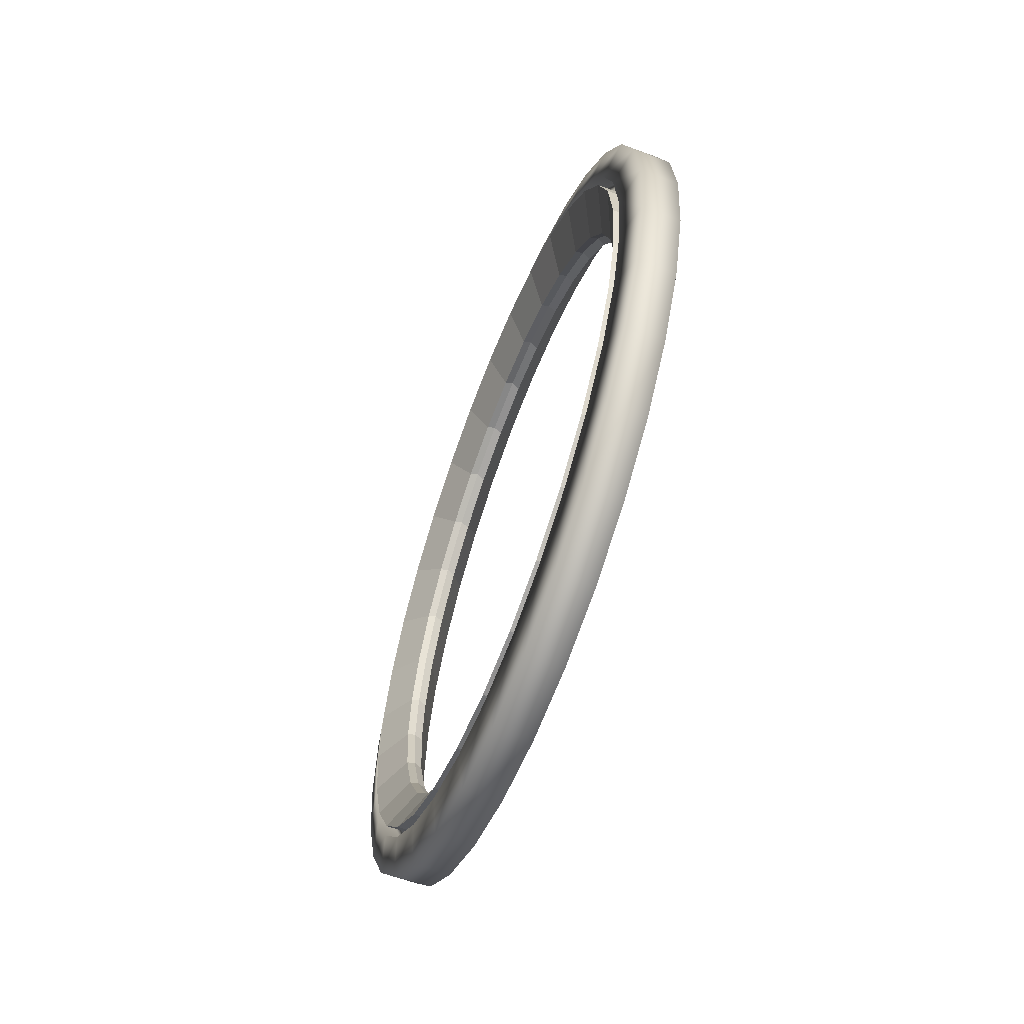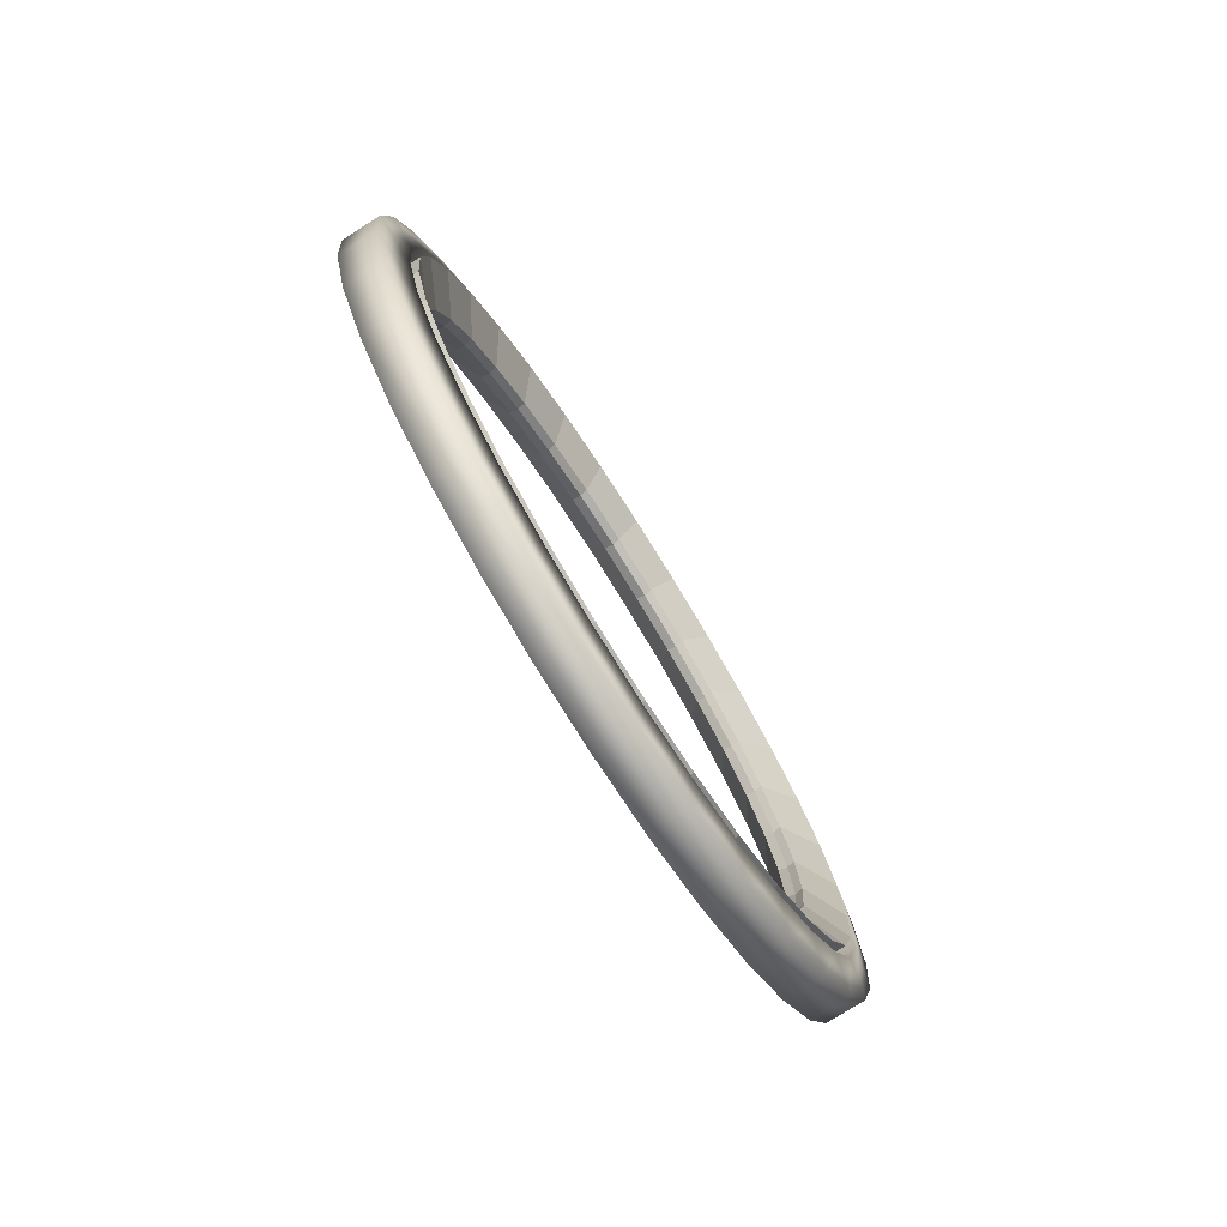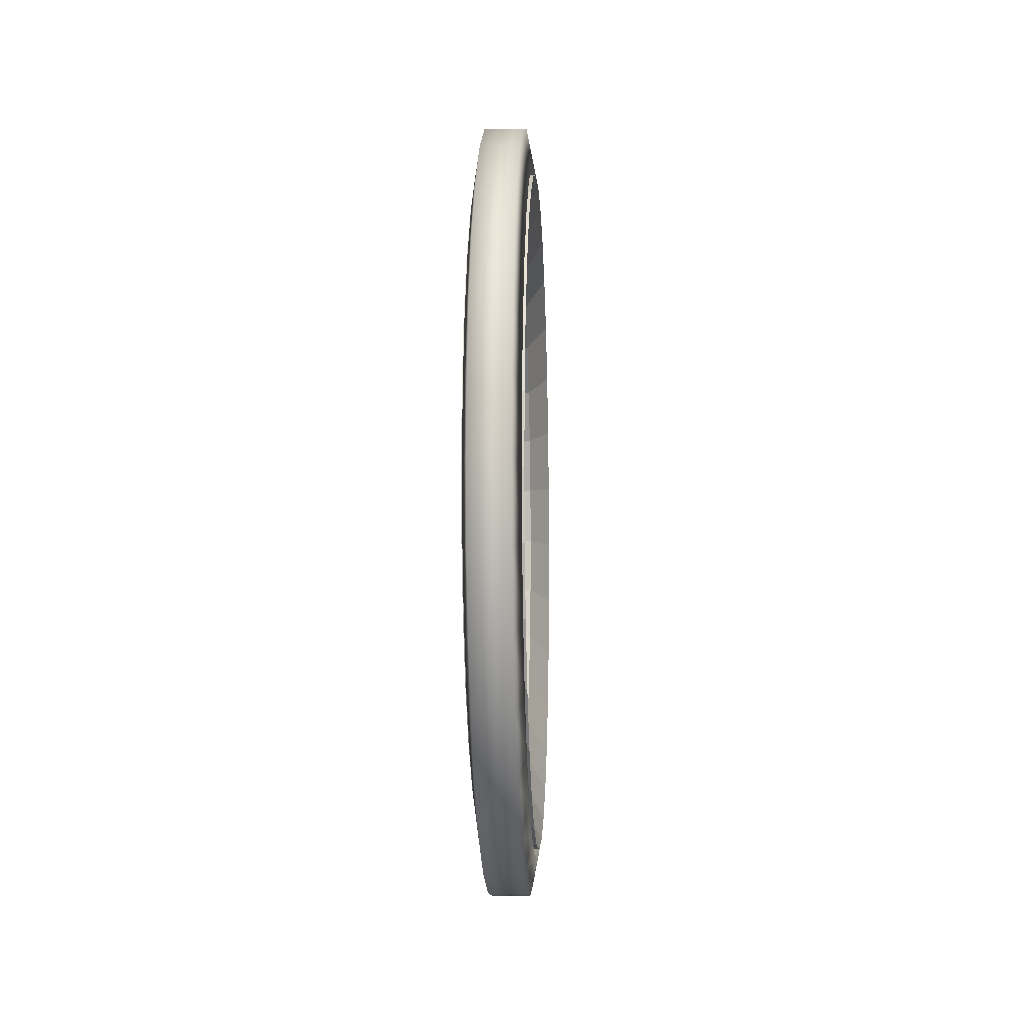
<metadata>
{"format":"obj","ext":"obj","renderer":"f3d","projection":"perspective","resolution":1024,"background":"white","views":[{"elev":-60.3,"azim":159.2,"up":"+Y"},{"elev":-77.0,"azim":32.4,"up":"+Z"},{"elev":-6.7,"azim":2.8,"up":"+Z"}]}
</metadata>
<code>
o Cylinder
v -0.4346 0 -8.874
v 0.4346 0 -8.874
v -0.4346 -1.731 -8.704
v 0.4346 -1.731 -8.704
v -0.4346 -3.396 -8.199
v 0.4346 -3.396 -8.199
v -0.4346 -4.93 -7.379
v 0.4346 -4.93 -7.379
v -0.4346 -6.275 -6.275
v 0.4346 -6.275 -6.275
v -0.4346 -7.379 -4.93
v 0.4346 -7.379 -4.93
v -0.4346 -8.199 -3.396
v 0.4346 -8.199 -3.396
v -0.4346 -8.704 -1.731
v 0.4346 -8.704 -1.731
v -0.4346 -8.874 -0
v 0.4346 -8.874 -0
v -0.4346 -8.704 1.731
v 0.4346 -8.704 1.731
v -0.4346 -8.199 3.396
v 0.4346 -8.199 3.396
v -0.4346 -7.379 4.93
v 0.4346 -7.379 4.93
v -0.4346 -6.275 6.275
v 0.4346 -6.275 6.275
v -0.4346 -4.93 7.379
v 0.4346 -4.93 7.379
v -0.4346 -3.396 8.199
v 0.4346 -3.396 8.199
v -0.4346 -1.731 8.704
v 0.4346 -1.731 8.704
v -0.4346 3e-06 8.874
v 0.4346 3e-06 8.874
v -0.4346 1.731 8.704
v 0.4346 1.731 8.704
v -0.4346 3.396 8.199
v 0.4346 3.396 8.199
v -0.4346 4.93 7.379
v 0.4346 4.93 7.379
v -0.4346 6.275 6.275
v 0.4346 6.275 6.275
v -0.4346 7.379 4.93
v 0.4346 7.379 4.93
v -0.4346 8.199 3.396
v 0.4346 8.199 3.396
v -0.4346 8.704 1.731
v 0.4346 8.704 1.731
v -0.4346 8.874 -8e-06
v 0.4346 8.874 -8e-06
v -0.4346 8.704 -1.731
v 0.4346 8.704 -1.731
v -0.4346 8.199 -3.396
v 0.4346 8.199 -3.396
v -0.4346 7.379 -4.93
v 0.4346 7.379 -4.93
v -0.4346 6.275 -6.275
v 0.4346 6.275 -6.275
v -0.4346 4.93 -7.379
v 0.4346 4.93 -7.379
v -0.4346 3.396 -8.199
v 0.4346 3.396 -8.199
v -0.4346 1.731 -8.704
v 0.4346 1.731 -8.704
v -0.2027 -0.01404 -6.761
v 0.1804 -0.03287 -6.819
v -0.2027 -1.35 -6.629
v 0.1804 -1.369 -6.687
v -0.2027 -2.635 -6.239
v 0.1804 -2.654 -6.298
v -0.2027 -3.819 -5.606
v 0.1804 -3.838 -5.665
v -0.2027 -4.857 -4.754
v 0.1804 -4.876 -4.813
v -0.2027 -5.709 -3.716
v 0.1804 -5.728 -3.775
v -0.2027 -6.342 -2.532
v 0.1804 -6.361 -2.591
v -0.2027 -6.732 -1.247
v 0.1804 -6.751 -1.306
v -0.2027 -6.863 0.08889
v 0.1804 -6.882 0.03047
v -0.2027 -6.732 1.425
v 0.1804 -6.751 1.367
v -0.2027 -6.342 2.71
v 0.1804 -6.361 2.652
v -0.2027 -5.709 3.894
v 0.1804 -5.728 3.836
v -0.2027 -4.857 4.932
v 0.1804 -4.876 4.874
v -0.2027 -3.819 5.784
v 0.1804 -3.838 5.726
v -0.2027 -2.635 6.417
v 0.1804 -2.654 6.359
v -0.2027 -1.35 6.807
v 0.1804 -1.369 6.748
v -0.2027 -0.01404 6.938
v 0.1804 -0.03287 6.88
v -0.2027 1.322 6.807
v 0.1804 1.303 6.748
v -0.2027 2.607 6.417
v 0.1804 2.588 6.359
v -0.2027 3.791 5.784
v 0.1804 3.772 5.726
v -0.2027 4.829 4.932
v 0.1804 4.81 4.874
v -0.2027 5.681 3.894
v 0.1804 5.662 3.836
v -0.2027 6.314 2.71
v 0.1804 6.295 2.652
v -0.2027 6.704 1.425
v 0.1804 6.685 1.367
v -0.2027 6.835 0.08888
v 0.1804 6.817 0.03046
v -0.2027 6.704 -1.247
v 0.1804 6.685 -1.306
v -0.2027 6.314 -2.532
v 0.1804 6.295 -2.591
v -0.2027 5.681 -3.716
v 0.1804 5.662 -3.775
v -0.2027 4.829 -4.754
v 0.1804 4.81 -4.813
v -0.2027 3.791 -5.606
v 0.1804 3.772 -5.665
v -0.2027 2.607 -6.239
v 0.1804 2.588 -6.298
v -0.2027 1.322 -6.629
v 0.1804 1.303 -6.687
v -0.6121 0 -7.679
v -0.6121 -1.52 -7.53
v -0.6121 -2.982 -7.086
v -0.6121 -4.329 -6.366
v -0.6121 -5.51 -5.397
v -0.6121 -6.479 -4.216
v -0.6121 -7.199 -2.869
v -0.6121 -7.643 -1.407
v -0.6121 -7.792 0.1129
v -0.6121 -7.643 1.633
v -0.6121 -7.199 3.095
v -0.6121 -6.479 4.442
v -0.6121 -5.51 5.623
v -0.6121 -4.329 6.592
v -0.6121 -2.982 7.312
v -0.6121 -1.52 7.755
v -0.6121 3e-06 7.905
v -0.6121 1.52 7.755
v -0.6121 2.982 7.312
v -0.6121 4.329 6.592
v -0.6121 5.51 5.623
v -0.6121 6.479 4.442
v -0.6121 7.199 3.095
v -0.6121 7.643 1.633
v -0.6121 7.792 0.1129
v -0.6121 7.643 -1.407
v -0.6121 7.199 -2.869
v -0.6121 6.479 -4.216
v -0.6121 5.51 -5.397
v -0.6121 4.329 -6.366
v -0.6121 2.982 -7.086
v -0.6121 1.52 -7.53
v 0.6406 0 -7.817
v 0.6406 -1.525 -7.666
v 0.6406 -2.991 -7.222
v 0.6406 -4.343 -6.499
v 0.6406 -5.527 -5.527
v 0.6406 -6.499 -4.343
v 0.6406 -7.222 -2.991
v 0.6406 -7.666 -1.525
v 0.6406 -7.817 -0
v 0.6406 -7.666 1.525
v 0.6406 -7.222 2.991
v 0.6406 -6.499 4.343
v 0.6406 -5.527 5.527
v 0.6406 -4.343 6.499
v 0.6406 -2.991 7.222
v 0.6406 -1.525 7.666
v 0.6406 3e-06 7.817
v 0.6406 1.525 7.666
v 0.6406 2.991 7.222
v 0.6406 4.343 6.499
v 0.6406 5.527 5.527
v 0.6406 6.499 4.343
v 0.6406 7.222 2.991
v 0.6406 7.666 1.525
v 0.6406 7.817 -8e-06
v 0.6406 7.666 -1.525
v 0.6406 7.222 -2.991
v 0.6406 6.499 -4.343
v 0.6406 5.527 -5.527
v 0.6406 4.343 -6.499
v 0.6406 2.991 -7.222
v 0.6406 1.525 -7.666
v 0 0 -6.849
v 0 -1.336 -6.718
v 0 -2.621 -6.328
v 0 -3.805 -5.695
v 0 -4.843 -4.843
v 0 -5.695 -3.805
v 0 -6.328 -2.621
v 1e-06 -6.718 -1.336
v 1e-06 -6.849 -1e-06
v 1e-06 -6.718 1.336
v 0 -6.328 2.621
v 0 -5.695 3.805
v 0 -4.843 4.843
v 0 -3.805 5.695
v 0 -2.621 6.328
v 0 -1.336 6.718
v -0 2e-06 6.849
v -0 1.336 6.718
v -0 2.621 6.328
v -0 3.805 5.695
v -0 4.843 4.843
v -0 5.695 3.805
v -0 6.328 2.621
v -1e-06 6.718 1.336
v -1e-06 6.849 -7e-06
v -1e-06 6.718 -1.336
v -0 6.328 -2.621
v -0 5.695 -3.805
v -0 4.843 -4.843
v -0 3.805 -5.695
v -0 2.621 -6.328
v -0 1.336 -6.718
v -0.579 0 -7.902
v -0.579 -1.56 -7.749
v -0.579 -3.059 -7.294
v -0.579 -4.441 -6.555
v -0.579 -5.653 -5.561
v -0.579 -6.647 -4.349
v -0.579 -7.386 -2.967
v -0.579 -7.84 -1.468
v -0.579 -7.994 0.09187
v -0.579 -7.84 1.651
v -0.579 -7.386 3.151
v -0.579 -6.647 4.533
v -0.579 -5.653 5.745
v -0.579 -4.441 6.739
v -0.579 -3.059 7.477
v -0.579 -1.56 7.932
v -0.579 3e-06 8.086
v -0.579 1.56 7.932
v -0.579 3.059 7.477
v -0.579 4.441 6.739
v -0.579 5.653 5.745
v -0.579 6.647 4.533
v -0.579 7.386 3.151
v -0.579 7.84 1.651
v -0.579 7.994 0.09186
v -0.579 7.84 -1.468
v -0.579 7.386 -2.967
v -0.579 6.647 -4.349
v -0.579 5.653 -5.561
v -0.579 4.441 -6.555
v -0.579 3.059 -7.294
v -0.579 1.56 -7.749
v 0.5976 0 -8.037
v 0.5976 -1.568 -7.883
v 0.5976 -3.076 -7.426
v 0.5976 -4.465 -6.683
v 0.5976 -5.683 -5.683
v 0.5976 -6.683 -4.465
v 0.5976 -7.426 -3.076
v 0.5976 -7.883 -1.568
v 0.5976 -8.037 -0
v 0.5976 -7.883 1.568
v 0.5976 -7.426 3.076
v 0.5976 -6.683 4.465
v 0.5976 -5.683 5.683
v 0.5976 -4.465 6.683
v 0.5976 -3.076 7.426
v 0.5976 -1.568 7.883
v 0.5976 3e-06 8.037
v 0.5976 1.568 7.883
v 0.5976 3.076 7.426
v 0.5976 4.465 6.683
v 0.5976 5.683 5.683
v 0.5976 6.683 4.465
v 0.5976 7.426 3.076
v 0.5976 7.883 1.568
v 0.5976 8.037 -8e-06
v 0.5976 7.883 -1.568
v 0.5976 7.426 -3.076
v 0.5976 6.683 -4.465
v 0.5976 5.683 -5.683
v 0.5976 4.465 -6.683
v 0.5976 3.076 -7.426
v 0.5976 1.568 -7.883
v 0.1976 0 -8.037
v 0.2406 0 -7.817
v 0.1976 -1.568 -7.883
v 0.2406 -1.525 -7.666
v 0.1976 -3.076 -7.426
v 0.2406 -2.991 -7.222
v 0.1976 -4.465 -6.683
v 0.2406 -4.343 -6.499
v 0.1976 -5.683 -5.683
v 0.2406 -5.527 -5.527
v 0.1976 -6.683 -4.465
v 0.2406 -6.499 -4.343
v 0.1976 -7.426 -3.076
v 0.2406 -7.222 -2.991
v 0.1976 -7.883 -1.568
v 0.2406 -7.666 -1.525
v 0.1976 -8.037 -0
v 0.2406 -7.817 -0
v 0.1976 -7.883 1.568
v 0.2406 -7.666 1.525
v 0.1976 -7.426 3.076
v 0.2406 -7.222 2.991
v 0.1976 -6.683 4.465
v 0.2406 -6.499 4.343
v 0.1976 -5.683 5.683
v 0.2406 -5.527 5.527
v 0.1976 -4.465 6.683
v 0.2406 -4.343 6.499
v 0.1976 -3.076 7.426
v 0.2406 -2.991 7.222
v 0.1976 -1.568 7.883
v 0.2406 -1.525 7.666
v 0.1976 3e-06 8.037
v 0.2406 3e-06 7.817
v 0.1976 1.568 7.883
v 0.2406 1.525 7.666
v 0.1976 3.076 7.426
v 0.2406 2.991 7.222
v 0.1976 4.465 6.683
v 0.2406 4.343 6.499
v 0.1976 5.683 5.683
v 0.2406 5.527 5.527
v 0.1976 6.683 4.465
v 0.2406 6.499 4.343
v 0.1976 7.426 3.076
v 0.2406 7.222 2.991
v 0.1976 7.883 1.568
v 0.2406 7.666 1.525
v 0.1976 8.037 -8e-06
v 0.2406 7.817 -8e-06
v 0.1976 7.883 -1.568
v 0.2406 7.666 -1.525
v 0.1976 7.426 -3.076
v 0.2406 7.222 -2.991
v 0.1976 6.683 -4.465
v 0.2406 6.499 -4.343
v 0.1976 5.683 -5.683
v 0.2406 5.527 -5.527
v 0.1976 4.465 -6.683
v 0.2406 4.343 -6.499
v 0.1976 3.076 -7.426
v 0.2406 2.991 -7.222
v 0.1976 1.568 -7.883
v 0.2406 1.525 -7.666
v -0.179 0 -7.902
v -0.2121 0 -7.68
v -0.179 -1.56 -7.749
v -0.2121 -1.52 -7.53
v -0.179 -3.059 -7.294
v -0.2121 -2.982 -7.086
v -0.179 -4.441 -6.555
v -0.2121 -4.329 -6.366
v -0.179 -5.653 -5.561
v -0.2121 -5.51 -5.397
v -0.179 -6.647 -4.35
v -0.2121 -6.479 -4.217
v -0.179 -7.386 -2.968
v -0.2121 -7.199 -2.869
v -0.179 -7.84 -1.468
v -0.2121 -7.643 -1.408
v -0.179 -7.994 0.09159
v -0.2121 -7.792 0.1126
v -0.179 -7.84 1.651
v -0.2121 -7.643 1.633
v -0.179 -7.386 3.151
v -0.2121 -7.199 3.095
v -0.179 -6.647 4.533
v -0.2121 -6.479 4.442
v -0.179 -5.653 5.744
v -0.2121 -5.51 5.623
v -0.179 -4.441 6.738
v -0.2121 -4.329 6.592
v -0.179 -3.059 7.477
v -0.2121 -2.982 7.312
v -0.179 -1.56 7.932
v -0.2121 -1.52 7.755
v -0.179 3e-06 8.086
v -0.2121 3e-06 7.905
v -0.179 1.56 7.932
v -0.2121 1.52 7.755
v -0.179 3.059 7.477
v -0.2121 2.982 7.312
v -0.179 4.441 6.738
v -0.2121 4.329 6.592
v -0.179 5.653 5.744
v -0.2121 5.51 5.623
v -0.179 6.647 4.533
v -0.2121 6.479 4.442
v -0.179 7.386 3.151
v -0.2121 7.199 3.095
v -0.179 7.84 1.651
v -0.2121 7.643 1.633
v -0.179 7.994 0.09158
v -0.2121 7.792 0.1126
v -0.179 7.84 -1.468
v -0.2121 7.643 -1.408
v -0.179 7.386 -2.968
v -0.2121 7.199 -2.869
v -0.179 6.647 -4.35
v -0.2121 6.479 -4.217
v -0.179 5.653 -5.561
v -0.2121 5.51 -5.397
v -0.179 4.441 -6.555
v -0.2121 4.329 -6.366
v -0.179 3.059 -7.294
v -0.2121 2.982 -7.086
v -0.179 1.56 -7.749
v -0.2121 1.52 -7.53
f 193 194 68 66
f 194 195 70 68
f 195 196 72 70
f 196 197 74 72
f 197 198 76 74
f 198 199 78 76
f 199 200 80 78
f 200 201 82 80
f 201 202 84 82
f 202 203 86 84
f 203 204 88 86
f 204 205 90 88
f 205 206 92 90
f 206 207 94 92
f 207 208 96 94
f 208 209 98 96
f 209 210 100 98
f 210 211 102 100
f 211 212 104 102
f 212 213 106 104
f 213 214 108 106
f 214 215 110 108
f 215 216 112 110
f 216 217 114 112
f 217 218 116 114
f 218 219 118 116
f 219 220 120 118
f 220 221 122 120
f 221 222 124 122
f 222 223 126 124
f 223 224 128 126
f 224 193 66 128
f 129 130 67 65
f 162 161 66 68
f 130 131 69 67
f 163 162 68 70
f 131 132 71 69
f 164 163 70 72
f 132 133 73 71
f 165 164 72 74
f 133 134 75 73
f 166 165 74 76
f 134 135 77 75
f 167 166 76 78
f 135 136 79 77
f 168 167 78 80
f 136 137 81 79
f 169 168 80 82
f 137 138 83 81
f 170 169 82 84
f 138 139 85 83
f 171 170 84 86
f 139 140 87 85
f 172 171 86 88
f 140 141 89 87
f 173 172 88 90
f 141 142 91 89
f 174 173 90 92
f 142 143 93 91
f 175 174 92 94
f 143 144 95 93
f 176 175 94 96
f 144 145 97 95
f 177 176 96 98
f 145 146 99 97
f 178 177 98 100
f 146 147 101 99
f 179 178 100 102
f 147 148 103 101
f 180 179 102 104
f 148 149 105 103
f 181 180 104 106
f 149 150 107 105
f 182 181 106 108
f 150 151 109 107
f 183 182 108 110
f 151 152 111 109
f 184 183 110 112
f 152 153 113 111
f 185 184 112 114
f 153 154 115 113
f 186 185 114 116
f 154 155 117 115
f 187 186 116 118
f 155 156 119 117
f 188 187 118 120
f 156 157 121 119
f 189 188 120 122
f 157 158 123 121
f 190 189 122 124
f 158 159 125 123
f 191 190 124 126
f 159 160 127 125
f 192 191 126 128
f 160 129 65 127
f 161 192 128 66
f 154 153 402 404
f 155 154 404 406
f 156 155 406 408
f 130 129 354 356
f 157 156 408 410
f 131 130 356 358
f 158 157 410 412
f 132 131 358 360
f 159 158 412 414
f 133 132 360 362
f 160 159 414 416
f 134 133 362 364
f 129 160 416 354
f 135 134 364 366
f 136 135 366 368
f 137 136 368 370
f 138 137 370 372
f 139 138 372 374
f 140 139 374 376
f 170 171 310 308
f 171 172 312 310
f 172 173 314 312
f 173 174 316 314
f 174 175 318 316
f 175 176 320 318
f 176 177 322 320
f 177 178 324 322
f 178 179 326 324
f 179 180 328 326
f 180 181 330 328
f 181 182 332 330
f 182 183 334 332
f 127 65 193 224
f 125 127 224 223
f 123 125 223 222
f 121 123 222 221
f 119 121 221 220
f 117 119 220 219
f 115 117 219 218
f 113 115 218 217
f 111 113 217 216
f 109 111 216 215
f 107 109 215 214
f 105 107 214 213
f 103 105 213 212
f 101 103 212 211
f 99 101 211 210
f 97 99 210 209
f 95 97 209 208
f 93 95 208 207
f 91 93 207 206
f 89 91 206 205
f 87 89 205 204
f 85 87 204 203
f 83 85 203 202
f 81 83 202 201
f 79 81 201 200
f 77 79 200 199
f 75 77 199 198
f 73 75 198 197
f 71 73 197 196
f 69 71 196 195
f 67 69 195 194
f 65 67 194 193
f 169 170 308 306
f 168 169 306 304
f 167 168 304 302
f 166 167 302 300
f 192 161 290 352
f 165 166 300 298
f 191 192 352 350
f 164 165 298 296
f 190 191 350 348
f 163 164 296 294
f 189 190 348 346
f 162 163 294 292
f 188 189 346 344
f 161 162 292 290
f 187 188 344 342
f 186 187 342 340
f 185 186 340 338
f 184 185 338 336
f 183 184 336 334
f 153 152 400 402
f 152 151 398 400
f 151 150 396 398
f 150 149 394 396
f 149 148 392 394
f 148 147 390 392
f 147 146 388 390
f 146 145 386 388
f 145 144 384 386
f 144 143 382 384
f 143 142 380 382
f 142 141 378 380
f 141 140 376 378
f 1 2 4 3
f 3 4 6 5
f 5 6 8 7
f 7 8 10 9
f 9 10 12 11
f 11 12 14 13
f 13 14 16 15
f 15 16 18 17
f 17 18 20 19
f 19 20 22 21
f 21 22 24 23
f 23 24 26 25
f 25 26 28 27
f 27 28 30 29
f 29 30 32 31
f 31 32 34 33
f 33 34 36 35
f 35 36 38 37
f 37 38 40 39
f 39 40 42 41
f 41 42 44 43
f 43 44 46 45
f 45 46 48 47
f 47 48 50 49
f 49 50 52 51
f 51 52 54 53
f 53 54 56 55
f 55 56 58 57
f 57 58 60 59
f 59 60 62 61
f 61 62 64 63
f 63 64 2 1
f 250 251 405 403
f 249 250 403 401
f 248 249 401 399
f 247 248 399 397
f 246 247 397 395
f 245 246 395 393
f 244 245 393 391
f 243 244 391 389
f 242 243 389 387
f 241 242 387 385
f 240 241 385 383
f 239 240 383 381
f 238 239 381 379
f 272 271 317 319
f 271 270 315 317
f 270 269 313 315
f 269 268 311 313
f 268 267 309 311
f 267 266 307 309
f 266 265 305 307
f 265 264 303 305
f 264 263 301 303
f 263 262 299 301
f 257 288 351 289
f 262 261 297 299
f 288 287 349 351
f 261 260 295 297
f 287 286 347 349
f 260 259 293 295
f 286 285 345 347
f 259 258 291 293
f 285 284 343 345
f 1 3 226 225
f 3 5 227 226
f 5 7 228 227
f 7 9 229 228
f 9 11 230 229
f 11 13 231 230
f 13 15 232 231
f 15 17 233 232
f 17 19 234 233
f 19 21 235 234
f 21 23 236 235
f 23 25 237 236
f 25 27 238 237
f 27 29 239 238
f 29 31 240 239
f 31 33 241 240
f 33 35 242 241
f 35 37 243 242
f 37 39 244 243
f 39 41 245 244
f 41 43 246 245
f 43 45 247 246
f 45 47 248 247
f 47 49 249 248
f 49 51 250 249
f 51 53 251 250
f 53 55 252 251
f 55 57 253 252
f 57 59 254 253
f 59 61 255 254
f 61 63 256 255
f 63 1 225 256
f 4 2 257 258
f 6 4 258 259
f 8 6 259 260
f 10 8 260 261
f 12 10 261 262
f 14 12 262 263
f 16 14 263 264
f 18 16 264 265
f 20 18 265 266
f 22 20 266 267
f 24 22 267 268
f 26 24 268 269
f 28 26 269 270
f 30 28 270 271
f 32 30 271 272
f 34 32 272 273
f 36 34 273 274
f 38 36 274 275
f 40 38 275 276
f 42 40 276 277
f 44 42 277 278
f 46 44 278 279
f 48 46 279 280
f 50 48 280 281
f 52 50 281 282
f 54 52 282 283
f 56 54 283 284
f 58 56 284 285
f 60 58 285 286
f 62 60 286 287
f 64 62 287 288
f 2 64 288 257
f 289 351 352 290
f 351 349 350 352
f 349 347 348 350
f 347 345 346 348
f 345 343 344 346
f 343 341 342 344
f 341 339 340 342
f 339 337 338 340
f 337 335 336 338
f 335 333 334 336
f 333 331 332 334
f 331 329 330 332
f 329 327 328 330
f 327 325 326 328
f 325 323 324 326
f 323 321 322 324
f 321 319 320 322
f 319 317 318 320
f 317 315 316 318
f 315 313 314 316
f 313 311 312 314
f 311 309 310 312
f 309 307 308 310
f 307 305 306 308
f 305 303 304 306
f 303 301 302 304
f 301 299 300 302
f 299 297 298 300
f 297 295 296 298
f 295 293 294 296
f 293 291 292 294
f 291 289 290 292
f 273 272 319 321
f 274 273 321 323
f 275 274 323 325
f 276 275 325 327
f 277 276 327 329
f 278 277 329 331
f 279 278 331 333
f 280 279 333 335
f 281 280 335 337
f 282 281 337 339
f 283 282 339 341
f 284 283 341 343
f 258 257 289 291
f 415 353 354 416
f 413 415 416 414
f 411 413 414 412
f 409 411 412 410
f 407 409 410 408
f 405 407 408 406
f 403 405 406 404
f 401 403 404 402
f 399 401 402 400
f 397 399 400 398
f 395 397 398 396
f 393 395 396 394
f 391 393 394 392
f 389 391 392 390
f 387 389 390 388
f 385 387 388 386
f 383 385 386 384
f 381 383 384 382
f 379 381 382 380
f 377 379 380 378
f 375 377 378 376
f 373 375 376 374
f 371 373 374 372
f 369 371 372 370
f 367 369 370 368
f 365 367 368 366
f 363 365 366 364
f 361 363 364 362
f 359 361 362 360
f 357 359 360 358
f 355 357 358 356
f 353 355 356 354
f 251 252 407 405
f 225 226 355 353
f 252 253 409 407
f 226 227 357 355
f 253 254 411 409
f 227 228 359 357
f 254 255 413 411
f 228 229 361 359
f 255 256 415 413
f 229 230 363 361
f 256 225 353 415
f 230 231 365 363
f 231 232 367 365
f 232 233 369 367
f 233 234 371 369
f 234 235 373 371
f 235 236 375 373
f 236 237 377 375
f 237 238 379 377

</code>
